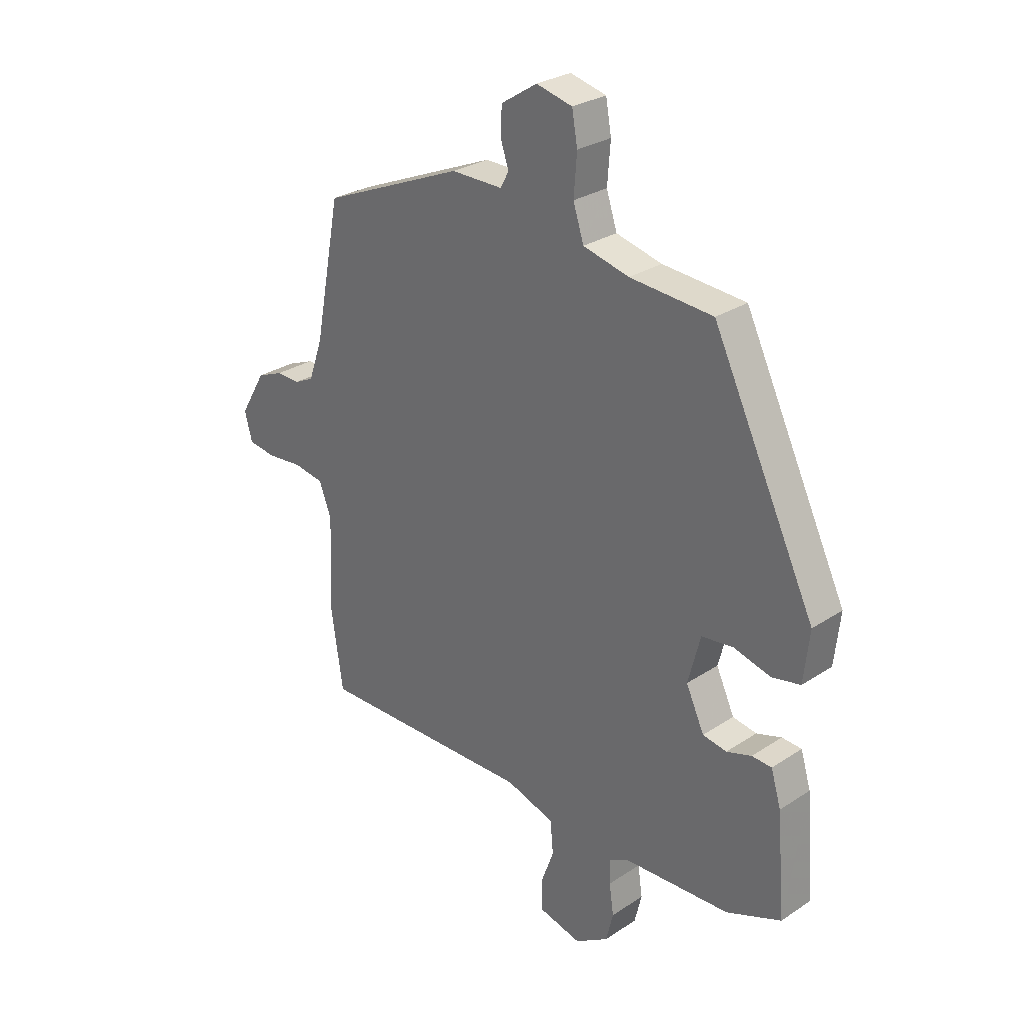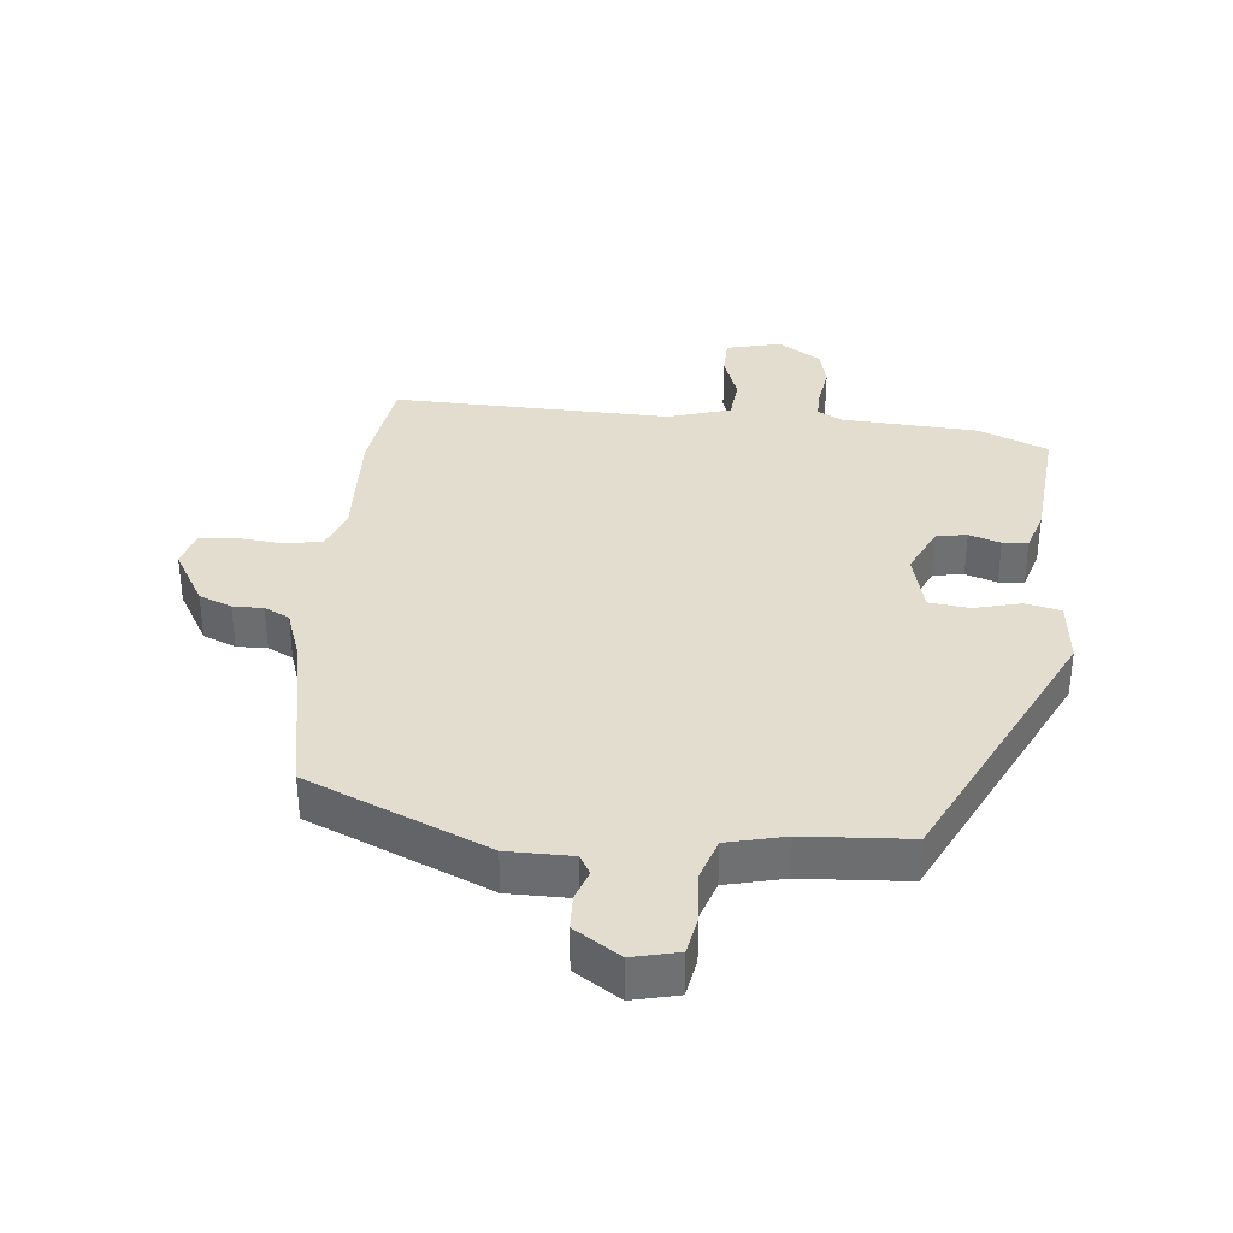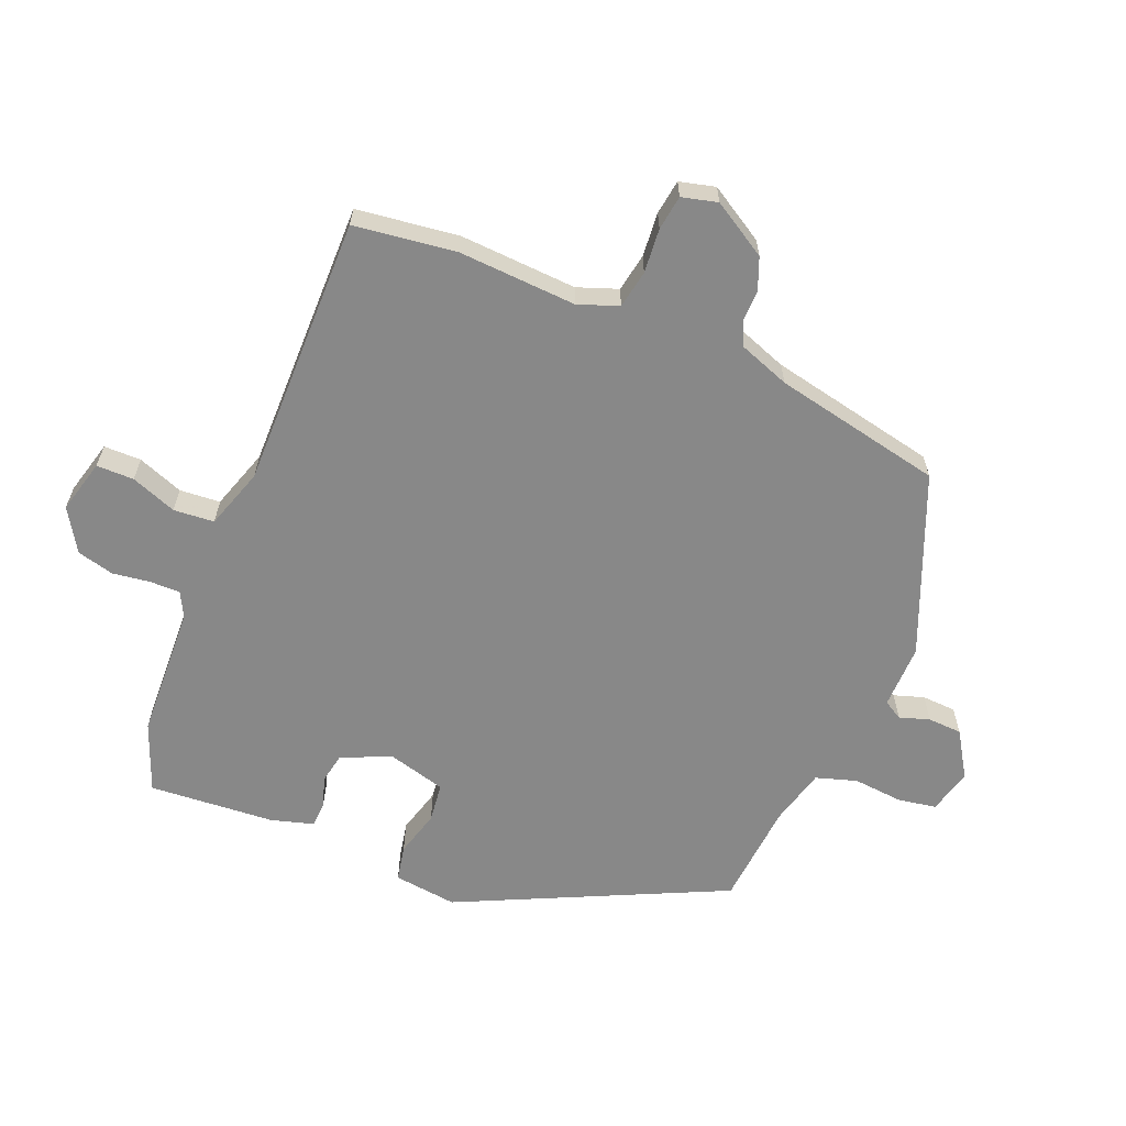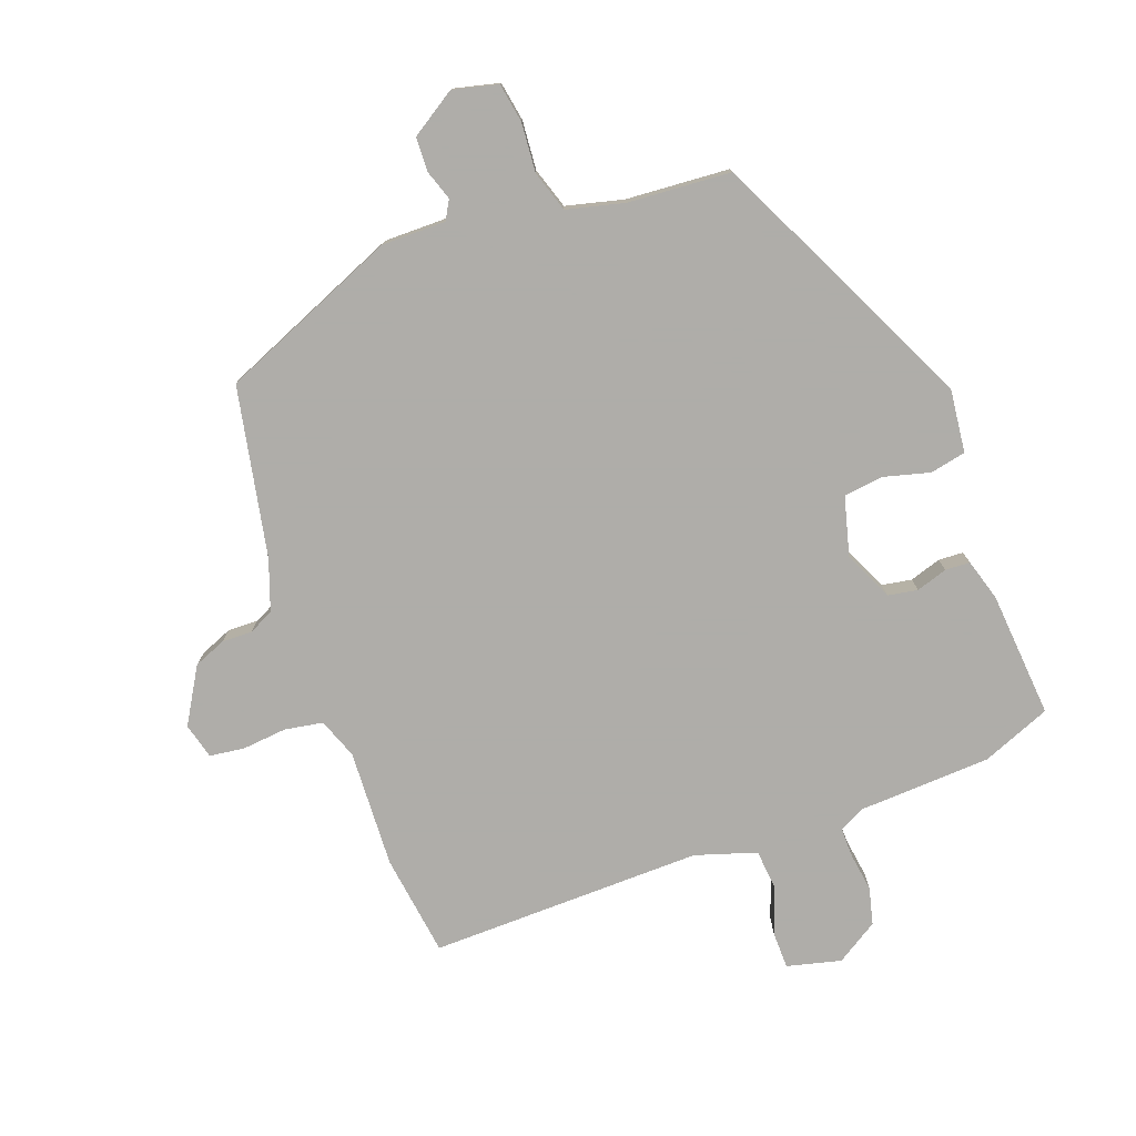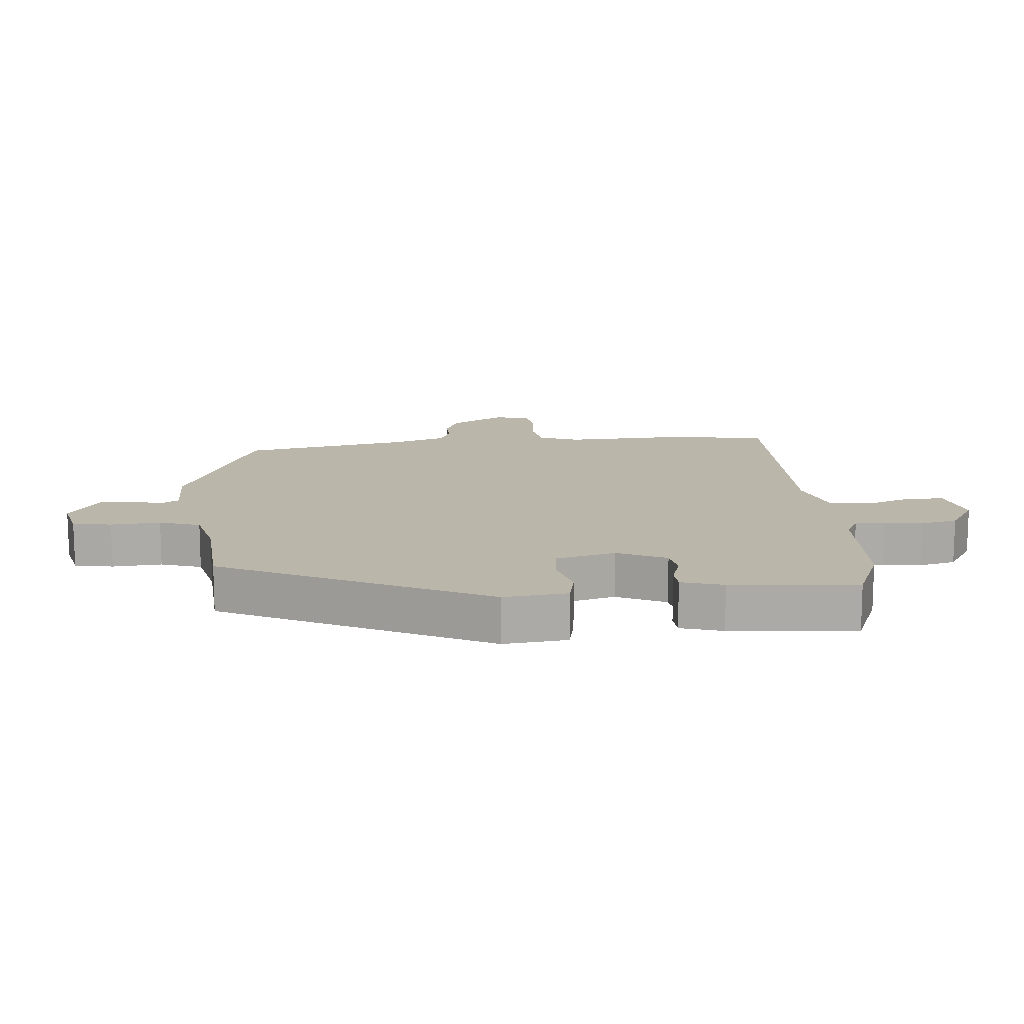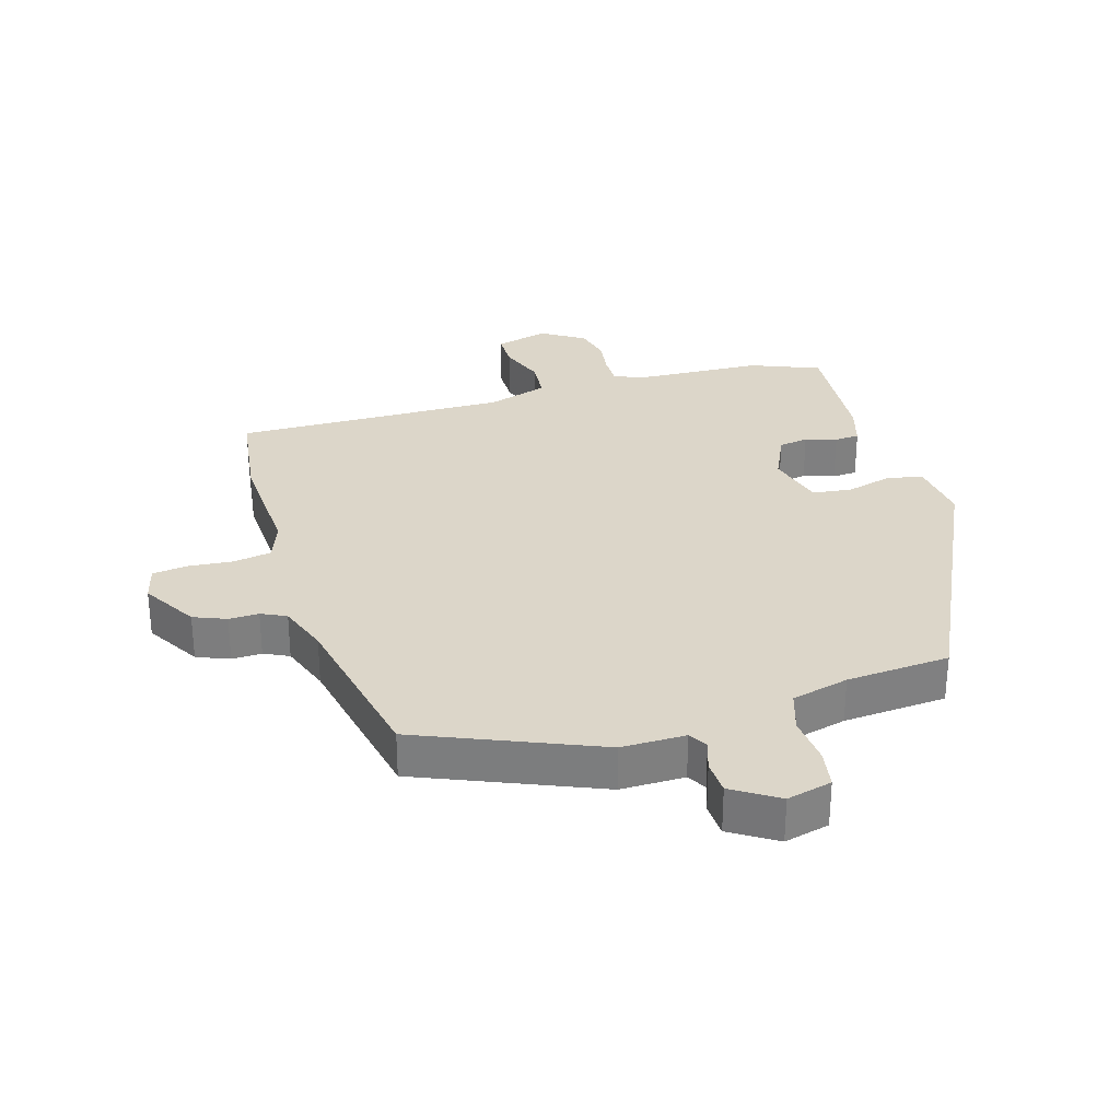
<metadata>
{"format":"obj","ext":"obj","renderer":"f3d","projection":"perspective","resolution":1024,"background":"white","views":[{"elev":28.4,"azim":45.3,"up":"+Z"},{"elev":35.5,"azim":5.8,"up":"+Y"},{"elev":-62.8,"azim":-113.1,"up":"+Y"},{"elev":-77.2,"azim":19.9,"up":"+Y"},{"elev":14.0,"azim":85.0,"up":"+Y"},{"elev":30.2,"azim":-17.0,"up":"+Y"}]}
</metadata>
<code>
v -0.495 0.07 -0.536
v -0.518 0.07 -0.376
v -0.51 0.07 -0.19
v -0.534 0.07 -0.127
v -0.594 0.07 -0.117
v -0.664 0.07 -0.124
v -0.719 0.07 -0.117
v -0.734 0.07 -0.061
v -0.683 0.07 0.026
v -0.632 0.07 0.047
v -0.585 0.07 0.046
v -0.546 0.07 0.065
v -0.518 0.07 0.145
v -0.466 0.07 0.412
v -0.186 0.07 0.531
v -0.085 0.07 0.531
v -0.068 0.07 0.561
v -0.084 0.07 0.608
v -0.082 0.07 0.662
v -0.011 0.07 0.708
v 0.06 0.07 0.691
v 0.071 0.07 0.63
v 0.065 0.07 0.552
v 0.086 0.07 0.488
v 0.176 0.07 0.466
v 0.339 0.07 0.455
v 0.542 0.07 0.039
v 0.531 0.07 -0.061
v 0.475 0.07 -0.073
v 0.402 0.07 -0.054
v 0.34 0.07 -0.062
v 0.316 0.07 -0.155
v 0.352 0.07 -0.232
v 0.399 0.07 -0.24
v 0.448 0.07 -0.224
v 0.487 0.07 -0.226
v 0.507 0.07 -0.292
v 0.524 0.07 -0.49
v 0.416 0.07 -0.534
v 0.207 0.07 -0.545
v 0.167 0.07 -0.566
v 0.168 0.07 -0.613
v 0.177 0.07 -0.673
v 0.163 0.07 -0.731
v 0.097 0.07 -0.773
v 0.012 0.07 -0.752
v 0.011 0.07 -0.693
v 0.037 0.07 -0.621
v 0.031 0.07 -0.557
v -0.065 0.07 -0.527
v -0.495 0 -0.536
v -0.518 0 -0.376
v -0.51 0 -0.19
v -0.534 0 -0.127
v -0.594 0 -0.117
v -0.664 0 -0.124
v -0.719 0 -0.117
v -0.734 0 -0.061
v -0.683 0 0.026
v -0.632 0 0.047
v -0.585 0 0.046
v -0.546 0 0.065
v -0.518 0 0.145
v -0.466 0 0.412
v -0.186 0 0.531
v -0.085 0 0.531
v -0.068 0 0.561
v -0.084 0 0.608
v -0.082 0 0.662
v -0.011 0 0.708
v 0.06 0 0.691
v 0.071 0 0.63
v 0.065 0 0.552
v 0.086 0 0.488
v 0.176 0 0.466
v 0.339 0 0.455
v 0.542 0 0.039
v 0.531 0 -0.061
v 0.475 0 -0.073
v 0.402 0 -0.054
v 0.34 0 -0.062
v 0.316 0 -0.155
v 0.352 0 -0.232
v 0.399 0 -0.24
v 0.448 0 -0.224
v 0.487 0 -0.226
v 0.507 0 -0.292
v 0.524 0 -0.49
v 0.416 0 -0.534
v 0.207 0 -0.545
v 0.167 0 -0.566
v 0.168 0 -0.613
v 0.177 0 -0.673
v 0.163 0 -0.731
v 0.097 0 -0.773
v 0.012 0 -0.752
v 0.011 0 -0.693
v 0.037 0 -0.621
v 0.031 0 -0.557
v -0.065 0 -0.527
f 45 46 47 48
f 45 48 49
f 42 43 44 45
f 41 42 45 49
f 40 41 49 50
f 38 39 40 50
f 34 35 36 37
f 33 34 37 38
f 27 28 29 30
f 25 26 27 30
f 24 25 30 31
f 20 21 22 23
f 20 23 24
f 17 18 19 20
f 17 20 24
f 16 17 24 31
f 13 14 15 16
f 12 13 16 31
f 8 9 10 11
f 5 6 7 8
f 4 5 8 11
f 3 4 11 12
f 1 2 3
f 33 38 50 1
f 3 12 31 32
f 1 3 32 33
f 98 97 96 95
f 99 98 95
f 95 94 93 92
f 99 95 92 91
f 100 99 91 90
f 100 90 89 88
f 87 86 85 84
f 88 87 84 83
f 80 79 78 77
f 80 77 76 75
f 81 80 75 74
f 73 72 71 70
f 74 73 70
f 70 69 68 67
f 74 70 67
f 81 74 67 66
f 66 65 64 63
f 81 66 63 62
f 61 60 59 58
f 58 57 56 55
f 61 58 55 54
f 62 61 54 53
f 53 52 51
f 51 100 88 83
f 82 81 62 53
f 83 82 53 51
f 1 51 52 2
f 2 52 53 3
f 3 53 54 4
f 4 54 55 5
f 5 55 56 6
f 6 56 57 7
f 7 57 58 8
f 8 58 59 9
f 9 59 60 10
f 10 60 61 11
f 11 61 62 12
f 12 62 63 13
f 13 63 64 14
f 14 64 65 15
f 15 65 66 16
f 16 66 67 17
f 17 67 68 18
f 18 68 69 19
f 19 69 70 20
f 20 70 71 21
f 21 71 72 22
f 22 72 73 23
f 23 73 74 24
f 24 74 75 25
f 25 75 76 26
f 26 76 77 27
f 27 77 78 28
f 28 78 79 29
f 29 79 80 30
f 30 80 81 31
f 31 81 82 32
f 32 82 83 33
f 33 83 84 34
f 34 84 85 35
f 35 85 86 36
f 36 86 87 37
f 37 87 88 38
f 38 88 89 39
f 39 89 90 40
f 40 90 91 41
f 41 91 92 42
f 42 92 93 43
f 43 93 94 44
f 44 94 95 45
f 45 95 96 46
f 46 96 97 47
f 47 97 98 48
f 48 98 99 49
f 49 99 100 50
f 50 100 51 1

</code>
